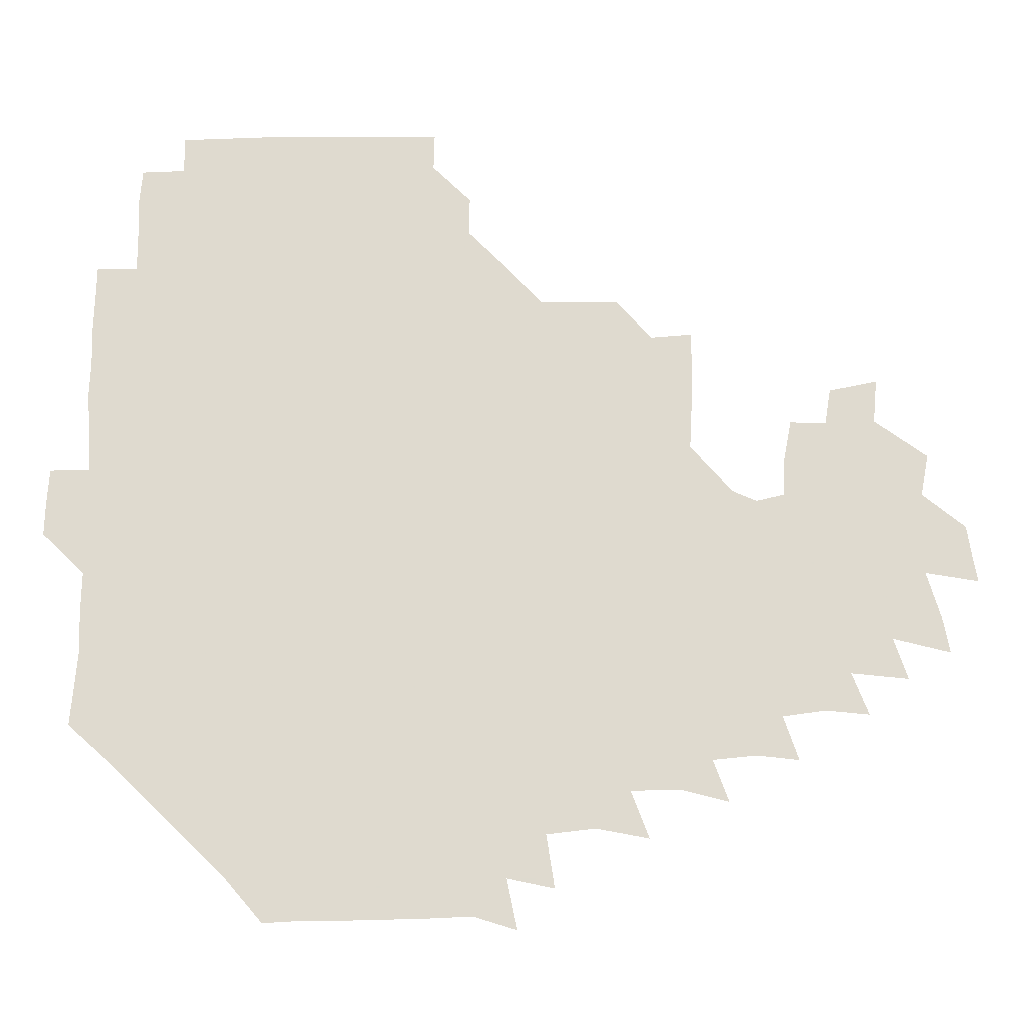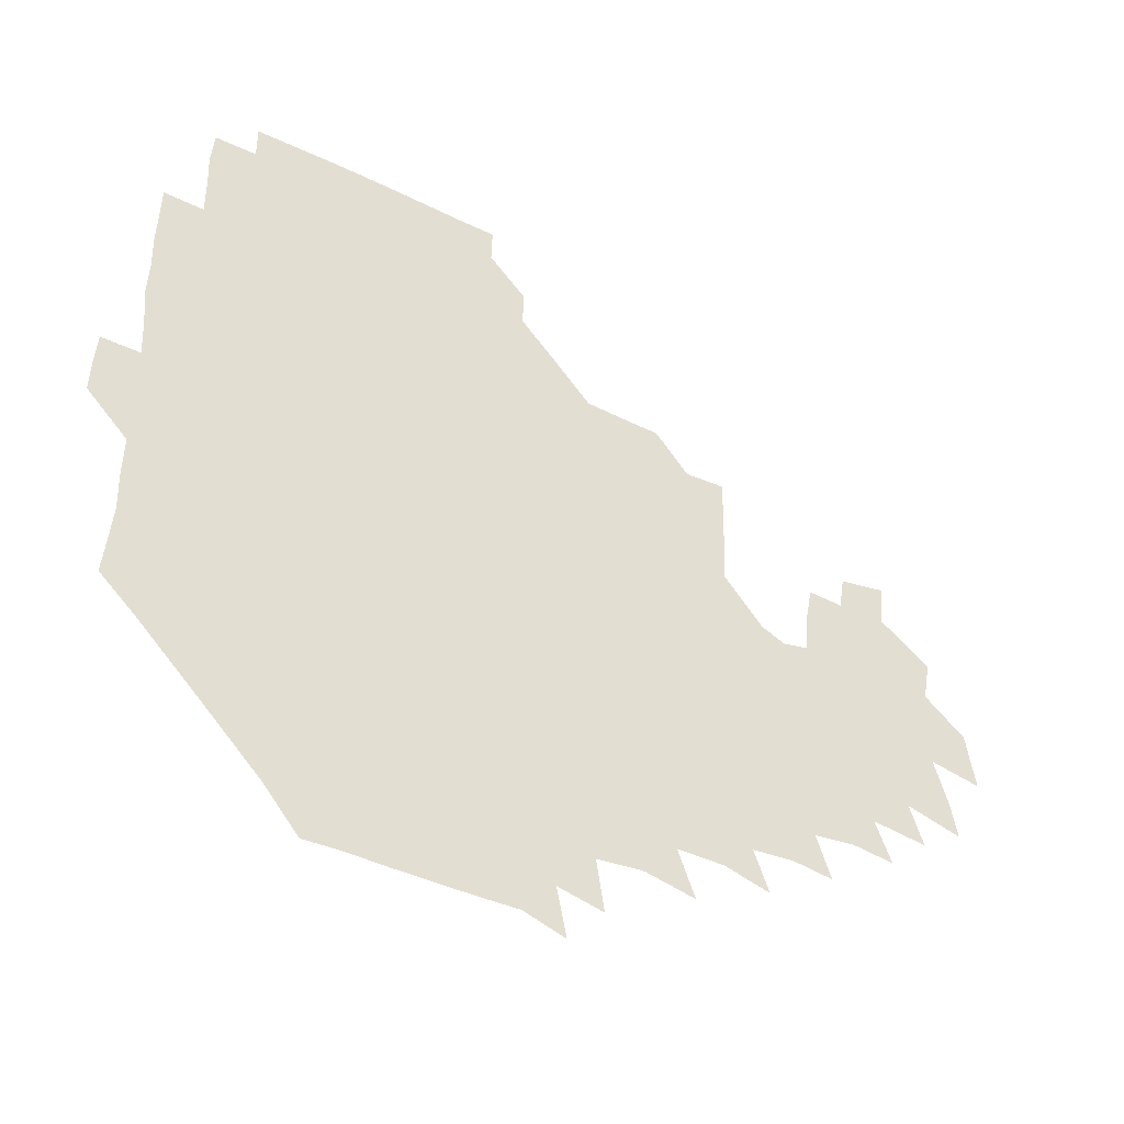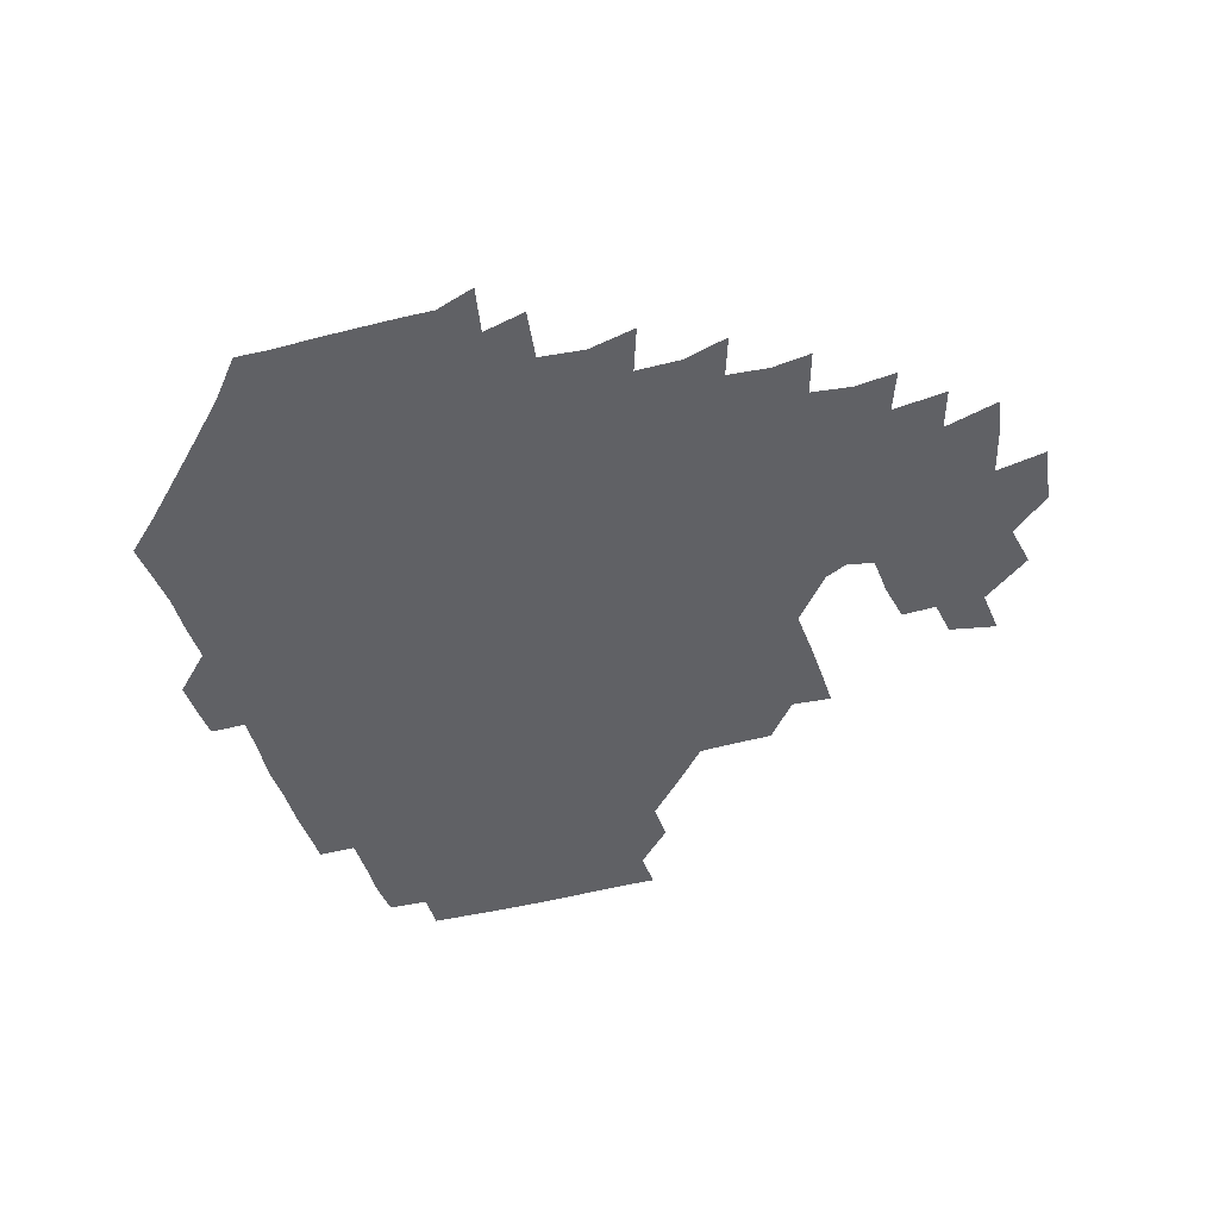
<metadata>
{"format":"obj","ext":"obj","renderer":"f3d","projection":"perspective","resolution":1024,"background":"white","views":[{"elev":-18.7,"azim":-1.6,"up":"+Y"},{"elev":-43.8,"azim":-31.0,"up":"+Y"},{"elev":-47.2,"azim":17.8,"up":"+Z"}]}
</metadata>
<code>
v 192.7 257 0
v 193.1 270.8 0
v 193.9 284 0
v 207.2 179 0
v 208.4 192.9 0
v 209.6 208.5 0
v 209.1 224.6 0
v 209.3 241 0
v 209.3 256 0
v 209.9 270.5 0
v 209.4 284.6 0
v 208.7 300.2 0
v 207.2 315.8 0
v 207.7 330.9 0
v 207.3 346 0
v 207.7 360.1 0
v 208 372.8 0
v 221.9 165.9 0
v 223.4 180.2 0
v 225.4 195.4 0
v 226.2 210.5 0
v 228.1 226.2 0
v 228.4 241.1 0
v 226.7 256 0
v 226.8 270.8 0
v 226.5 285.6 0
v 226.2 300.6 0
v 226 315.7 0
v 225.3 330.7 0
v 225.5 345.4 0
v 225.6 359.6 0
v 224.2 373.2 0
v 224.1 388.4 0
v 223.6 403.6 0
v 224.8 417.5 0
v 237.6 151 0
v 238 165.7 0
v 240.1 181 0
v 240.8 195.9 0
v 241.5 211 0
v 242.2 226 0
v 244.1 241.3 0
v 242.4 256.1 0
v 241.6 271 0
v 241.4 285.9 0
v 242.6 300.8 0
v 241.5 315.9 0
v 241.2 330.9 0
v 241.8 345.8 0
v 241.8 360.5 0
v 241.1 375.2 0
v 241.2 389.9 0
v 241.2 404.5 0
v 241.7 418.5 0
v 241.6 432.9 0
v 254.1 135.1 0
v 255.5 151.3 0
v 256.1 166.6 0
v 256.3 181.5 0
v 256.9 196.5 0
v 257 211.4 0
v 257.1 226.2 0
v 257.9 241.2 0
v 257.4 256 0
v 256.9 271 0
v 256.8 286 0
v 256.4 301.1 0
v 256.4 316.1 0
v 257 331.2 0
v 256.9 346.1 0
v 257.1 360.9 0
v 256.6 375.9 0
v 256.5 390.7 0
v 256.9 405.4 0
v 257.3 419.8 0
v 258 433.8 0
v 270.5 119.1 0
v 272.3 137.2 0
v 272.3 152.2 0
v 272 167 0
v 272.4 182 0
v 272 196.6 0
v 272.3 211.6 0
v 272.3 226.4 0
v 272.4 241.2 0
v 271.8 256.1 0
v 271.4 271.1 0
v 271 286.1 0
v 271.2 301.2 0
v 271.2 316.2 0
v 271.7 331.3 0
v 271.5 346.3 0
v 271.1 361.2 0
v 271.7 376.2 0
v 271.4 391.1 0
v 272.4 406 0
v 272.1 420.4 0
v 273.5 434.7 0
v 284.8 102.5 0
v 286.8 121.9 0
v 287.4 137.9 0
v 287.1 152.5 0
v 287.6 167.7 0
v 287.4 182.2 0
v 287.3 196.9 0
v 287.3 211.6 0
v 287.6 226.4 0
v 287 241.1 0
v 286.6 256 0
v 286 271.1 0
v 286.3 286.1 0
v 286 301.2 0
v 286.1 316.3 0
v 286.3 331.3 0
v 286.2 346.4 0
v 286.5 361.4 0
v 286.2 376.4 0
v 286.7 391.5 0
v 286.7 406.2 0
v 287.3 420.9 0
v 287.8 435.1 0
v 300.4 103.5 0
v 302 123.2 0
v 302.1 138.4 0
v 301.9 152.8 0
v 302.1 167.8 0
v 302.1 182.5 0
v 301.7 196.8 0
v 302.4 211.9 0
v 302.8 226.5 0
v 302 241.1 0
v 301.3 256 0
v 300.9 271.1 0
v 301.1 286.1 0
v 300.8 301.3 0
v 301.1 316.4 0
v 300.9 331.4 0
v 301.1 346.5 0
v 301.2 361.5 0
v 301 376.5 0
v 301.3 391.6 0
v 301.2 406.3 0
v 301.9 421.1 0
v 302.5 435.4 0
v 316.6 103.6 0
v 316.6 123 0
v 316.5 138.3 0
v 316.5 153.2 0
v 316.6 168.2 0
v 316.6 182.7 0
v 316.7 197.4 0
v 317 212 0
v 317.4 226.6 0
v 317 240.9 0
v 316.5 255.8 0
v 315.9 271 0
v 315.8 286.2 0
v 315.7 301.4 0
v 315.8 316.4 0
v 315.8 331.4 0
v 315.8 346.4 0
v 315.9 361.5 0
v 315.8 376.5 0
v 316 391.7 0
v 316.2 406.5 0
v 316.6 421.1 0
v 317.2 435.5 0
v 333 104 0
v 331.6 122.7 0
v 331.1 138 0
v 330.9 153.3 0
v 331 168.5 0
v 331 182.8 0
v 331.1 197.4 0
v 331.2 212 0
v 331.6 226.7 0
v 331.5 240.9 0
v 331.3 255.5 0
v 330.8 271 0
v 330.5 286.7 0
v 330.5 301.5 0
v 330.7 316.4 0
v 330.7 331.5 0
v 330.7 346.5 0
v 330.8 361.5 0
v 330.8 376.5 0
v 330.9 391.7 0
v 331.1 406.5 0
v 331.4 421.2 0
v 331.9 435.6 0
v 349.4 104.6 0
v 346.7 122.6 0
v 345.8 138.4 0
v 345.5 153 0
v 345.3 168.4 0
v 345.3 183 0
v 345.5 197.5 0
v 345.6 212.3 0
v 345.8 226.7 0
v 345.9 241 0
v 345.8 255.6 0
v 345.6 270.9 0
v 345.3 286.5 0
v 345.4 301.4 0
v 345.5 316.4 0
v 345.8 331.3 0
v 345.7 346.5 0
v 345.8 361.5 0
v 346.1 376.5 0
v 346.2 391.6 0
v 346.1 406.7 0
v 346.7 421.5 0
v 347 436.1 0
v 364.9 105.4 0
v 362 122.4 0
v 360.6 138.7 0
v 360 153.4 0
v 359.5 168.8 0
v 359.9 182.7 0
v 359.9 197.6 0
v 359.9 212.4 0
v 360 227.1 0
v 360.2 241.2 0
v 360.3 255.6 0
v 360.3 270.8 0
v 360.4 285.9 0
v 360.4 301.1 0
v 360.6 316.1 0
v 360.8 331.3 0
v 360.9 346.3 0
v 361.1 361.3 0
v 361.4 376.4 0
v 361.7 391.5 0
v 362 406.6 0
v 381.8 100.2 0
v 377.7 120 0
v 375.3 139.1 0
v 374.4 154 0
v 374 168.8 0
v 373.7 183.8 0
v 374.1 197.8 0
v 373.9 212.9 0
v 374 227.2 0
v 374.1 241.4 0
v 374.6 255.8 0
v 374.9 270.6 0
v 375.1 285.5 0
v 375.3 300.5 0
v 375.5 315.8 0
v 375.7 331.1 0
v 376.1 346.1 0
v 376.4 361 0
v 377.1 376.1 0
v 396.4 116.2 0
v 393.2 137.1 0
v 389.1 154.7 0
v 388.3 169.3 0
v 388.2 183.8 0
v 387.8 198.7 0
v 387.4 213.5 0
v 387.6 227.6 0
v 388 241.6 0
v 388.5 255.8 0
v 389 270.4 0
v 389.4 285.1 0
v 389.9 300.2 0
v 390.2 315.5 0
v 390.6 330.8 0
v 391 345.7 0
v 392 360.5 0
v 412.3 139.5 0
v 406.6 155.1 0
v 404.5 168.9 0
v 403.8 183.4 0
v 402.5 198.5 0
v 401.9 213.2 0
v 402.8 227.2 0
v 402.6 241.7 0
v 402.6 256.1 0
v 403.2 270.5 0
v 403.9 285.2 0
v 404.2 299.9 0
v 404.9 315.2 0
v 405.2 330.2 0
v 405.9 345.2 0
v 407.8 360.3 0
v 433 135.7 0
v 426 154.4 0
v 420.6 169.2 0
v 420 182.9 0
v 417.9 198.2 0
v 415.7 213.7 0
v 416.6 227.4 0
v 417 241.8 0
v 417.6 256.2 0
v 417.9 270.6 0
v 418 285.1 0
v 418.6 299.7 0
v 419.9 315 0
v 420.1 329.9 0
v 421.2 344.9 0
v 423.6 360.5 0
v 445.5 154.9 0
v 440.6 168.5 0
v 437.7 182.3 0
v 434.8 197.6 0
v 431.1 213.7 0
v 430.4 227.8 0
v 430.5 241.9 0
v 432 256.1 0
v 432.3 270.4 0
v 432.4 284.7 0
v 434.1 299.1 0
v 435.4 314.7 0
v 436 330.1 0
v 437.5 344.8 0
v 464.3 150.2 0
v 458.2 166.8 0
v 453.9 181.9 0
v 452 196.3 0
v 448.1 212.7 0
v 445.9 227.6 0
v 446 241.6 0
v 447.1 255.7 0
v 447.2 269.8 0
v 449.5 283.5 0
v 452.6 296.9 0
v 453.6 315.6 0
v 454 332.2 0
v 454.1 346.4 0
v 475.6 168.7 0
v 470 183.4 0
v 466.2 197.9 0
v 464.5 212 0
v 461.4 227.3 0
v 460.5 241.2 0
v 462.6 254.2 0
v 464.9 267 0
v 469.3 277.9 0
v 492.2 167 0
v 486.3 184.4 0
v 481.4 199.3 0
v 477 214.4 0
v 474.9 228 0
v 473.7 241.3 0
v 474.2 253.3 0
v 475.8 264.5 0
v 479 273.9 0
v 503.4 186.9 0
v 498.1 200.6 0
v 494.6 214.5 0
v 491.2 227.9 0
v 490 240.9 0
v 489 253.3 0
v 489.1 264.7 0
v 489.9 276.6 0
v 490.9 292.3 0
v 493.9 308 0
v 520.7 185.4 0
v 514.1 202.1 0
v 512.4 214.9 0
v 508.4 228.2 0
v 506.7 241.3 0
v 506.3 254.9 0
v 506.5 268.4 0
v 506 281.4 0
v 506.6 294.4 0
v 508.3 307.8 0
v 510.6 322.1 0
v 536.9 200 0
v 531.3 216.4 0
v 528.5 228.9 0
v 526.1 242.3 0
v 525 255.2 0
v 524.5 268.5 0
v 524.6 282.1 0
v 527.1 295.7 0
v 528.3 308.8 0
v 529.9 326.3 0
v 554.2 210.9 0
v 551.5 225.4 0
v 545.9 243.9 0
v 544.9 254.6 0
v 544.7 266.1 0
v 546.2 277.1 0
v 549.4 293.9 0
v 567.1 240.6 0
v 565.1 251.8 0
v 563.4 263.5 0
f 8 9 1
f 1 9 2
f 9 10 2
f 2 10 3
f 10 11 3
f 18 19 4
f 4 19 5
f 19 20 5
f 5 20 6
f 20 21 6
f 6 21 7
f 21 22 7
f 7 22 8
f 22 23 8
f 8 23 9
f 23 24 9
f 9 24 10
f 24 25 10
f 10 25 11
f 25 26 11
f 11 26 12
f 26 27 12
f 12 27 13
f 27 28 13
f 13 28 14
f 28 29 14
f 14 29 15
f 29 30 15
f 15 30 16
f 30 31 16
f 16 31 17
f 31 32 17
f 36 37 18
f 18 37 19
f 37 38 19
f 19 38 20
f 38 39 20
f 20 39 21
f 39 40 21
f 21 40 22
f 40 41 22
f 22 41 23
f 41 42 23
f 23 42 24
f 42 43 24
f 24 43 25
f 43 44 25
f 25 44 26
f 44 45 26
f 26 45 27
f 45 46 27
f 27 46 28
f 46 47 28
f 28 47 29
f 47 48 29
f 29 48 30
f 48 49 30
f 30 49 31
f 49 50 31
f 31 50 32
f 50 51 32
f 32 51 33
f 51 52 33
f 33 52 34
f 52 53 34
f 34 53 35
f 53 54 35
f 56 57 36
f 36 57 37
f 57 58 37
f 37 58 38
f 58 59 38
f 38 59 39
f 59 60 39
f 39 60 40
f 60 61 40
f 40 61 41
f 61 62 41
f 41 62 42
f 62 63 42
f 42 63 43
f 63 64 43
f 43 64 44
f 64 65 44
f 44 65 45
f 65 66 45
f 45 66 46
f 66 67 46
f 46 67 47
f 67 68 47
f 47 68 48
f 68 69 48
f 48 69 49
f 69 70 49
f 49 70 50
f 70 71 50
f 50 71 51
f 71 72 51
f 51 72 52
f 72 73 52
f 52 73 53
f 73 74 53
f 53 74 54
f 74 75 54
f 54 75 55
f 75 76 55
f 77 78 56
f 56 78 57
f 78 79 57
f 57 79 58
f 79 80 58
f 58 80 59
f 80 81 59
f 59 81 60
f 81 82 60
f 60 82 61
f 82 83 61
f 61 83 62
f 83 84 62
f 62 84 63
f 84 85 63
f 63 85 64
f 85 86 64
f 64 86 65
f 86 87 65
f 65 87 66
f 87 88 66
f 66 88 67
f 88 89 67
f 67 89 68
f 89 90 68
f 68 90 69
f 90 91 69
f 69 91 70
f 91 92 70
f 70 92 71
f 92 93 71
f 71 93 72
f 93 94 72
f 72 94 73
f 94 95 73
f 73 95 74
f 95 96 74
f 74 96 75
f 96 97 75
f 75 97 76
f 97 98 76
f 99 100 77
f 77 100 78
f 100 101 78
f 78 101 79
f 101 102 79
f 79 102 80
f 102 103 80
f 80 103 81
f 103 104 81
f 81 104 82
f 104 105 82
f 82 105 83
f 105 106 83
f 83 106 84
f 106 107 84
f 84 107 85
f 107 108 85
f 85 108 86
f 108 109 86
f 86 109 87
f 109 110 87
f 87 110 88
f 110 111 88
f 88 111 89
f 111 112 89
f 89 112 90
f 112 113 90
f 90 113 91
f 113 114 91
f 91 114 92
f 114 115 92
f 92 115 93
f 115 116 93
f 93 116 94
f 116 117 94
f 94 117 95
f 117 118 95
f 95 118 96
f 118 119 96
f 96 119 97
f 119 120 97
f 97 120 98
f 120 121 98
f 99 122 100
f 122 123 100
f 100 123 101
f 123 124 101
f 101 124 102
f 124 125 102
f 102 125 103
f 125 126 103
f 103 126 104
f 126 127 104
f 104 127 105
f 127 128 105
f 105 128 106
f 128 129 106
f 106 129 107
f 129 130 107
f 107 130 108
f 130 131 108
f 108 131 109
f 131 132 109
f 109 132 110
f 132 133 110
f 110 133 111
f 133 134 111
f 111 134 112
f 134 135 112
f 112 135 113
f 135 136 113
f 113 136 114
f 136 137 114
f 114 137 115
f 137 138 115
f 115 138 116
f 138 139 116
f 116 139 117
f 139 140 117
f 117 140 118
f 140 141 118
f 118 141 119
f 141 142 119
f 119 142 120
f 142 143 120
f 120 143 121
f 143 144 121
f 122 145 123
f 145 146 123
f 123 146 124
f 146 147 124
f 124 147 125
f 147 148 125
f 125 148 126
f 148 149 126
f 126 149 127
f 149 150 127
f 127 150 128
f 150 151 128
f 128 151 129
f 151 152 129
f 129 152 130
f 152 153 130
f 130 153 131
f 153 154 131
f 131 154 132
f 154 155 132
f 132 155 133
f 155 156 133
f 133 156 134
f 156 157 134
f 134 157 135
f 157 158 135
f 135 158 136
f 158 159 136
f 136 159 137
f 159 160 137
f 137 160 138
f 160 161 138
f 138 161 139
f 161 162 139
f 139 162 140
f 162 163 140
f 140 163 141
f 163 164 141
f 141 164 142
f 164 165 142
f 142 165 143
f 165 166 143
f 143 166 144
f 166 167 144
f 145 168 146
f 168 169 146
f 146 169 147
f 169 170 147
f 147 170 148
f 170 171 148
f 148 171 149
f 171 172 149
f 149 172 150
f 172 173 150
f 150 173 151
f 173 174 151
f 151 174 152
f 174 175 152
f 152 175 153
f 175 176 153
f 153 176 154
f 176 177 154
f 154 177 155
f 177 178 155
f 155 178 156
f 178 179 156
f 156 179 157
f 179 180 157
f 157 180 158
f 180 181 158
f 158 181 159
f 181 182 159
f 159 182 160
f 182 183 160
f 160 183 161
f 183 184 161
f 161 184 162
f 184 185 162
f 162 185 163
f 185 186 163
f 163 186 164
f 186 187 164
f 164 187 165
f 187 188 165
f 165 188 166
f 188 189 166
f 166 189 167
f 189 190 167
f 168 191 169
f 191 192 169
f 169 192 170
f 192 193 170
f 170 193 171
f 193 194 171
f 171 194 172
f 194 195 172
f 172 195 173
f 195 196 173
f 173 196 174
f 196 197 174
f 174 197 175
f 197 198 175
f 175 198 176
f 198 199 176
f 176 199 177
f 199 200 177
f 177 200 178
f 200 201 178
f 178 201 179
f 201 202 179
f 179 202 180
f 202 203 180
f 180 203 181
f 203 204 181
f 181 204 182
f 204 205 182
f 182 205 183
f 205 206 183
f 183 206 184
f 206 207 184
f 184 207 185
f 207 208 185
f 185 208 186
f 208 209 186
f 186 209 187
f 209 210 187
f 187 210 188
f 210 211 188
f 188 211 189
f 211 212 189
f 189 212 190
f 212 213 190
f 191 214 192
f 214 215 192
f 192 215 193
f 215 216 193
f 193 216 194
f 216 217 194
f 194 217 195
f 217 218 195
f 195 218 196
f 218 219 196
f 196 219 197
f 219 220 197
f 197 220 198
f 220 221 198
f 198 221 199
f 221 222 199
f 199 222 200
f 222 223 200
f 200 223 201
f 223 224 201
f 201 224 202
f 224 225 202
f 202 225 203
f 225 226 203
f 203 226 204
f 226 227 204
f 204 227 205
f 227 228 205
f 205 228 206
f 228 229 206
f 206 229 207
f 229 230 207
f 207 230 208
f 230 231 208
f 208 231 209
f 231 232 209
f 209 232 210
f 232 233 210
f 210 233 211
f 233 234 211
f 211 234 212
f 214 235 215
f 235 236 215
f 215 236 216
f 236 237 216
f 216 237 217
f 237 238 217
f 217 238 218
f 238 239 218
f 218 239 219
f 239 240 219
f 219 240 220
f 240 241 220
f 220 241 221
f 241 242 221
f 221 242 222
f 242 243 222
f 222 243 223
f 243 244 223
f 223 244 224
f 244 245 224
f 224 245 225
f 245 246 225
f 225 246 226
f 246 247 226
f 226 247 227
f 247 248 227
f 227 248 228
f 248 249 228
f 228 249 229
f 249 250 229
f 229 250 230
f 250 251 230
f 230 251 231
f 251 252 231
f 231 252 232
f 252 253 232
f 232 253 233
f 236 254 237
f 254 255 237
f 237 255 238
f 255 256 238
f 238 256 239
f 256 257 239
f 239 257 240
f 257 258 240
f 240 258 241
f 258 259 241
f 241 259 242
f 259 260 242
f 242 260 243
f 260 261 243
f 243 261 244
f 261 262 244
f 244 262 245
f 262 263 245
f 245 263 246
f 263 264 246
f 246 264 247
f 264 265 247
f 247 265 248
f 265 266 248
f 248 266 249
f 266 267 249
f 249 267 250
f 267 268 250
f 250 268 251
f 268 269 251
f 251 269 252
f 269 270 252
f 252 270 253
f 255 271 256
f 271 272 256
f 256 272 257
f 272 273 257
f 257 273 258
f 273 274 258
f 258 274 259
f 274 275 259
f 259 275 260
f 275 276 260
f 260 276 261
f 276 277 261
f 261 277 262
f 277 278 262
f 262 278 263
f 278 279 263
f 263 279 264
f 279 280 264
f 264 280 265
f 280 281 265
f 265 281 266
f 281 282 266
f 266 282 267
f 282 283 267
f 267 283 268
f 283 284 268
f 268 284 269
f 284 285 269
f 269 285 270
f 285 286 270
f 271 287 272
f 287 288 272
f 272 288 273
f 288 289 273
f 273 289 274
f 289 290 274
f 274 290 275
f 290 291 275
f 275 291 276
f 291 292 276
f 276 292 277
f 292 293 277
f 277 293 278
f 293 294 278
f 278 294 279
f 294 295 279
f 279 295 280
f 295 296 280
f 280 296 281
f 296 297 281
f 281 297 282
f 297 298 282
f 282 298 283
f 298 299 283
f 283 299 284
f 299 300 284
f 284 300 285
f 300 301 285
f 285 301 286
f 301 302 286
f 288 303 289
f 303 304 289
f 289 304 290
f 304 305 290
f 290 305 291
f 305 306 291
f 291 306 292
f 306 307 292
f 292 307 293
f 307 308 293
f 293 308 294
f 308 309 294
f 294 309 295
f 309 310 295
f 295 310 296
f 310 311 296
f 296 311 297
f 311 312 297
f 297 312 298
f 312 313 298
f 298 313 299
f 313 314 299
f 299 314 300
f 314 315 300
f 300 315 301
f 315 316 301
f 301 316 302
f 303 317 304
f 317 318 304
f 304 318 305
f 318 319 305
f 305 319 306
f 319 320 306
f 306 320 307
f 320 321 307
f 307 321 308
f 321 322 308
f 308 322 309
f 322 323 309
f 309 323 310
f 323 324 310
f 310 324 311
f 324 325 311
f 311 325 312
f 325 326 312
f 312 326 313
f 326 327 313
f 313 327 314
f 327 328 314
f 314 328 315
f 328 329 315
f 315 329 316
f 329 330 316
f 318 331 319
f 331 332 319
f 319 332 320
f 332 333 320
f 320 333 321
f 333 334 321
f 321 334 322
f 334 335 322
f 322 335 323
f 335 336 323
f 323 336 324
f 336 337 324
f 324 337 325
f 337 338 325
f 325 338 326
f 338 339 326
f 326 339 327
f 331 340 332
f 340 341 332
f 332 341 333
f 341 342 333
f 333 342 334
f 342 343 334
f 334 343 335
f 343 344 335
f 335 344 336
f 344 345 336
f 336 345 337
f 345 346 337
f 337 346 338
f 346 347 338
f 338 347 339
f 347 348 339
f 341 349 342
f 349 350 342
f 342 350 343
f 350 351 343
f 343 351 344
f 351 352 344
f 344 352 345
f 352 353 345
f 345 353 346
f 353 354 346
f 346 354 347
f 354 355 347
f 347 355 348
f 355 356 348
f 349 359 350
f 359 360 350
f 350 360 351
f 360 361 351
f 351 361 352
f 361 362 352
f 352 362 353
f 362 363 353
f 353 363 354
f 363 364 354
f 354 364 355
f 364 365 355
f 355 365 356
f 365 366 356
f 356 366 357
f 366 367 357
f 357 367 358
f 367 368 358
f 360 370 361
f 370 371 361
f 361 371 362
f 371 372 362
f 362 372 363
f 372 373 363
f 363 373 364
f 373 374 364
f 364 374 365
f 374 375 365
f 365 375 366
f 375 376 366
f 366 376 367
f 376 377 367
f 367 377 368
f 377 378 368
f 368 378 369
f 378 379 369
f 371 380 372
f 380 381 372
f 372 381 373
f 381 382 373
f 373 382 374
f 382 383 374
f 374 383 375
f 383 384 375
f 375 384 376
f 384 385 376
f 376 385 377
f 385 386 377
f 377 386 378
f 382 387 383
f 387 388 383
f 383 388 384
f 388 389 384
f 384 389 385

</code>
